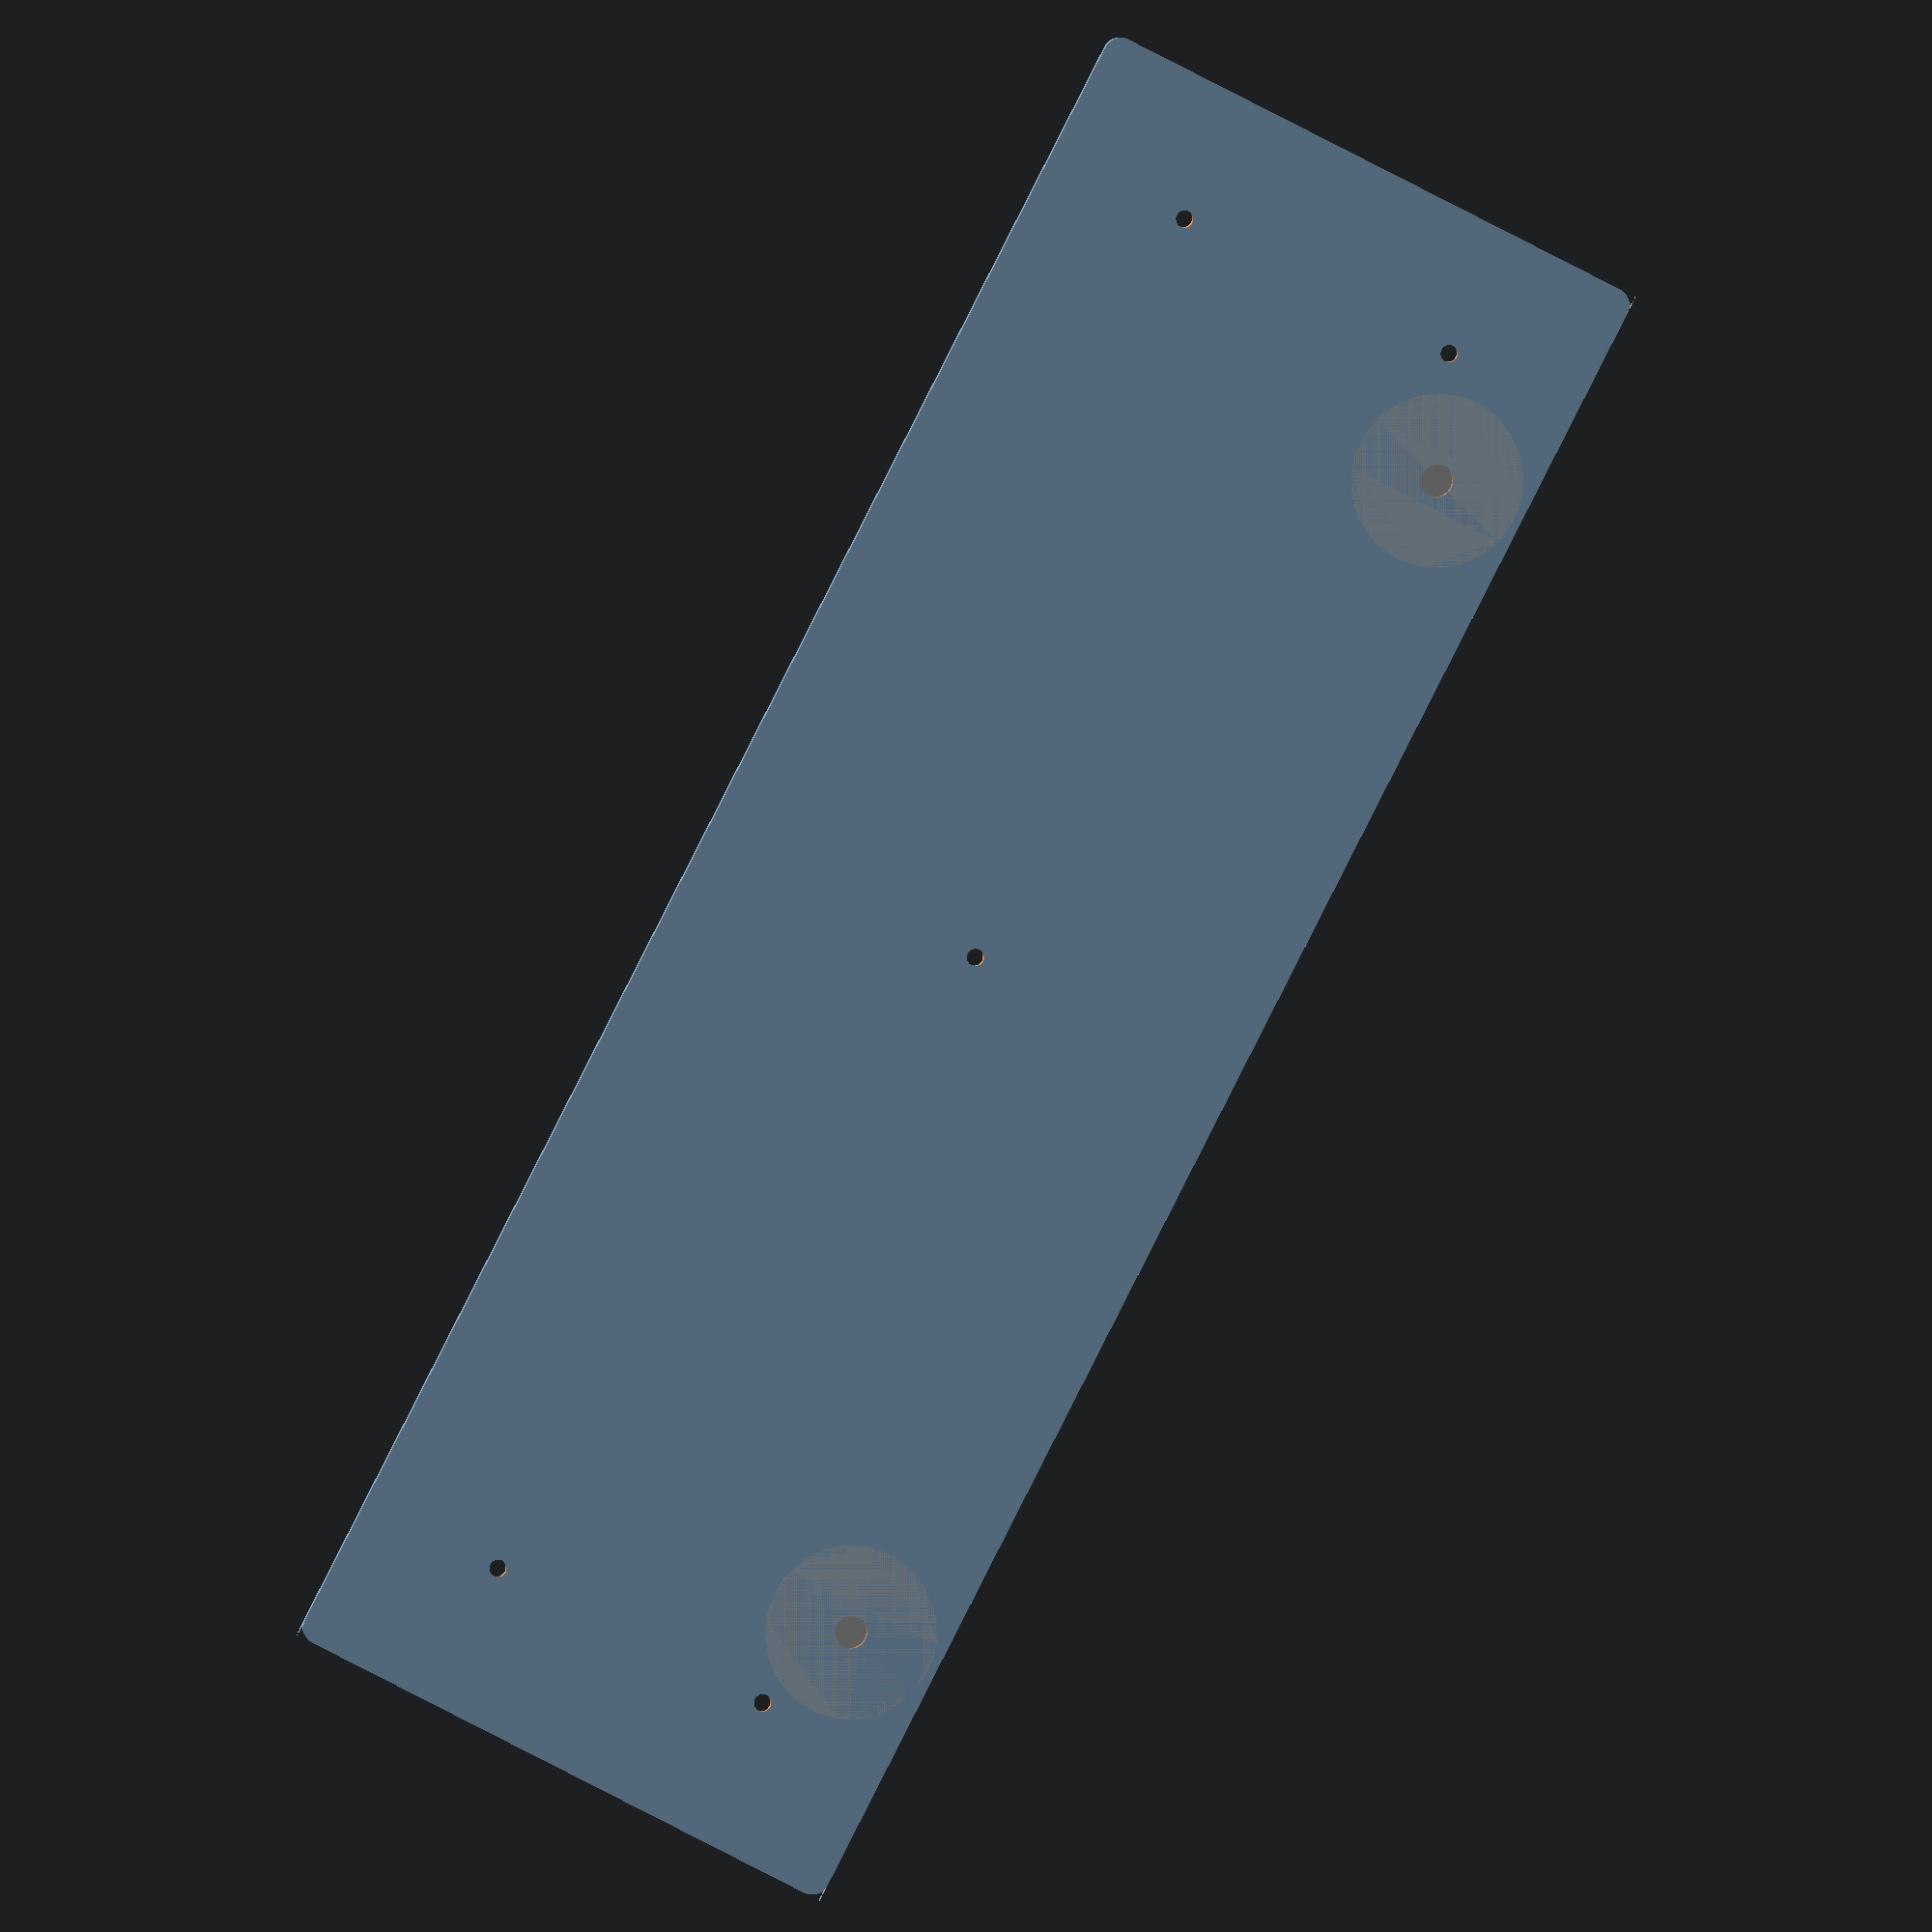
<openscad>
// Bottom plate aligned with the PCB.
//
// This only makes sense to use in an assembly
// of the PCB which doesn't use a switch plate,
// and solders 5-pin switches onto the PCB directly.

pcb_height = 75;
pcb_width = 227;

corner_r = 2.25;

foot_dia = 22;
foot_hole_dia = 4.1;

// Rect
// Minus corner of R=corner_r
// minus holes from outside

module corner(r) {
    difference() {
        square(r, center = false);
        translate([r, r]) {
            circle(r);
        }
    }
}

module square_with_rounded_corners(dim, r) {
    difference() {
        square(dim, center = false);

        translate([0, 0]) {
            rotate(0) {
                corner(r);
            }
        }
        translate([dim[0], 0]) {
            rotate(90) {
                corner(r);
            }
        }
        translate(dim) {
            rotate(180) {
                corner(r);
            }
        }
        translate([0, dim[1]]) {
            rotate(270) {
                corner(r);
            }
        }
    }
}

$fn = 60;

scale([1, -1, 1]) {
    difference() {
        union() {
            square_with_rounded_corners(dim = [pcb_width, pcb_height], r = corner_r)
            square(, center = false);
        }

        // D=2.2
        // 17, 18
        // 208, 18
        // 208, 56
        // 17, 56
        // 112, 37
        for (pt = [[17, 18], [208, 18], [208, 56], [17, 56], [112, 37]]) {
            translate(pt) {
                circle(d = 2.2);
            }
        }

        foot_offset_x = 32;
        foot_offset_y = 12;
        translate([0 + foot_offset_x, foot_offset_y]) {
            %circle(d = foot_dia);
            circle(d = foot_hole_dia);
        }
        translate([pcb_width - foot_offset_x, foot_offset_y]) {
            %circle(d = foot_dia);
            circle(d = foot_hole_dia);
        }
    }
}
</openscad>
<views>
elev=355.5 azim=117.3 roll=351.4 proj=o view=wireframe
</views>
